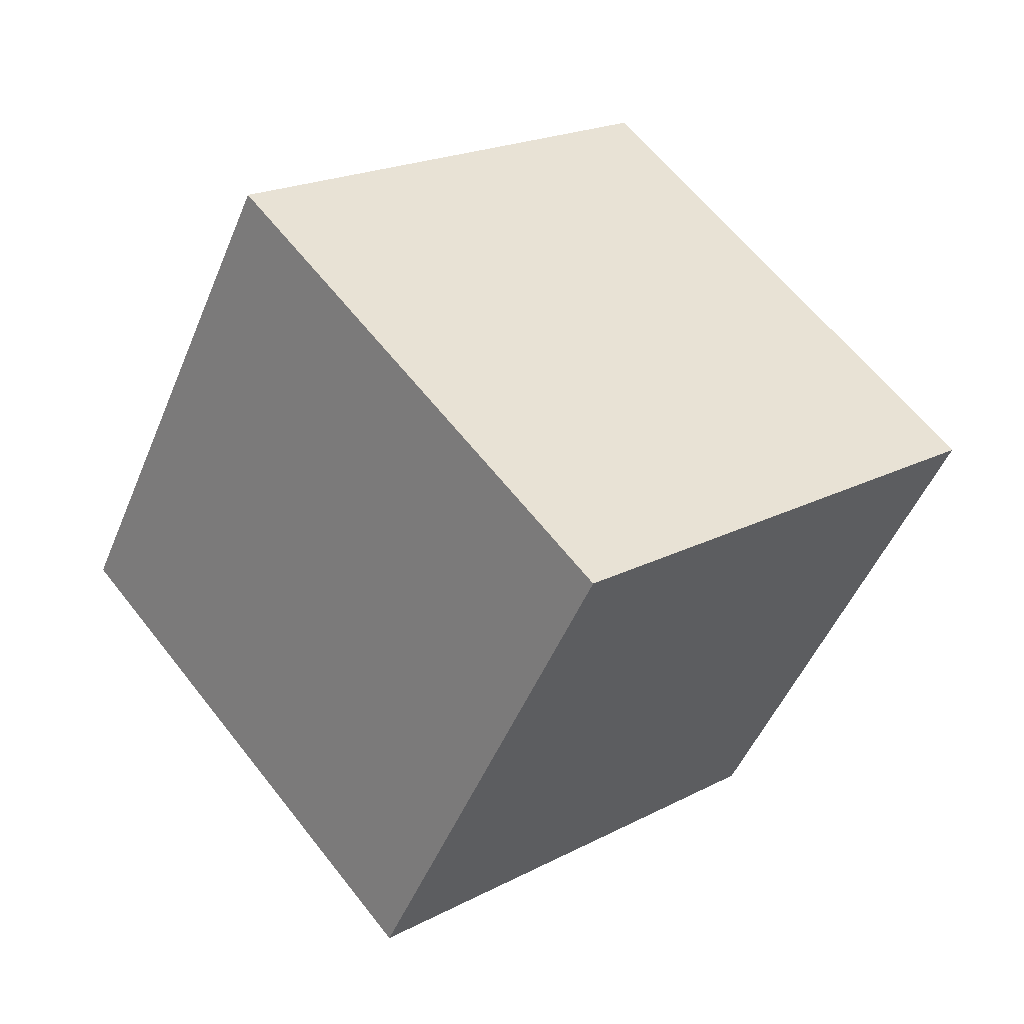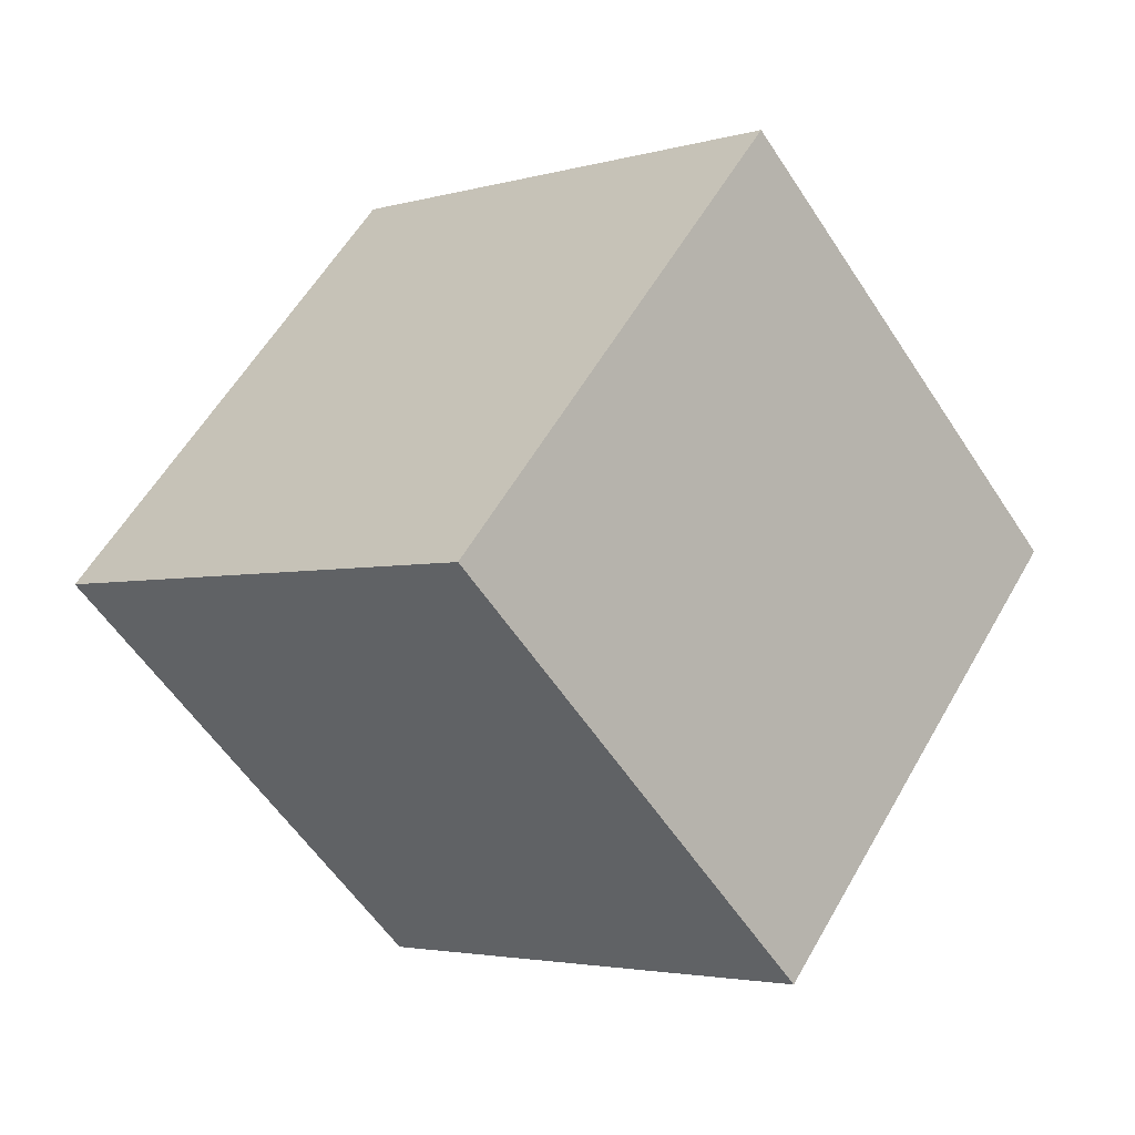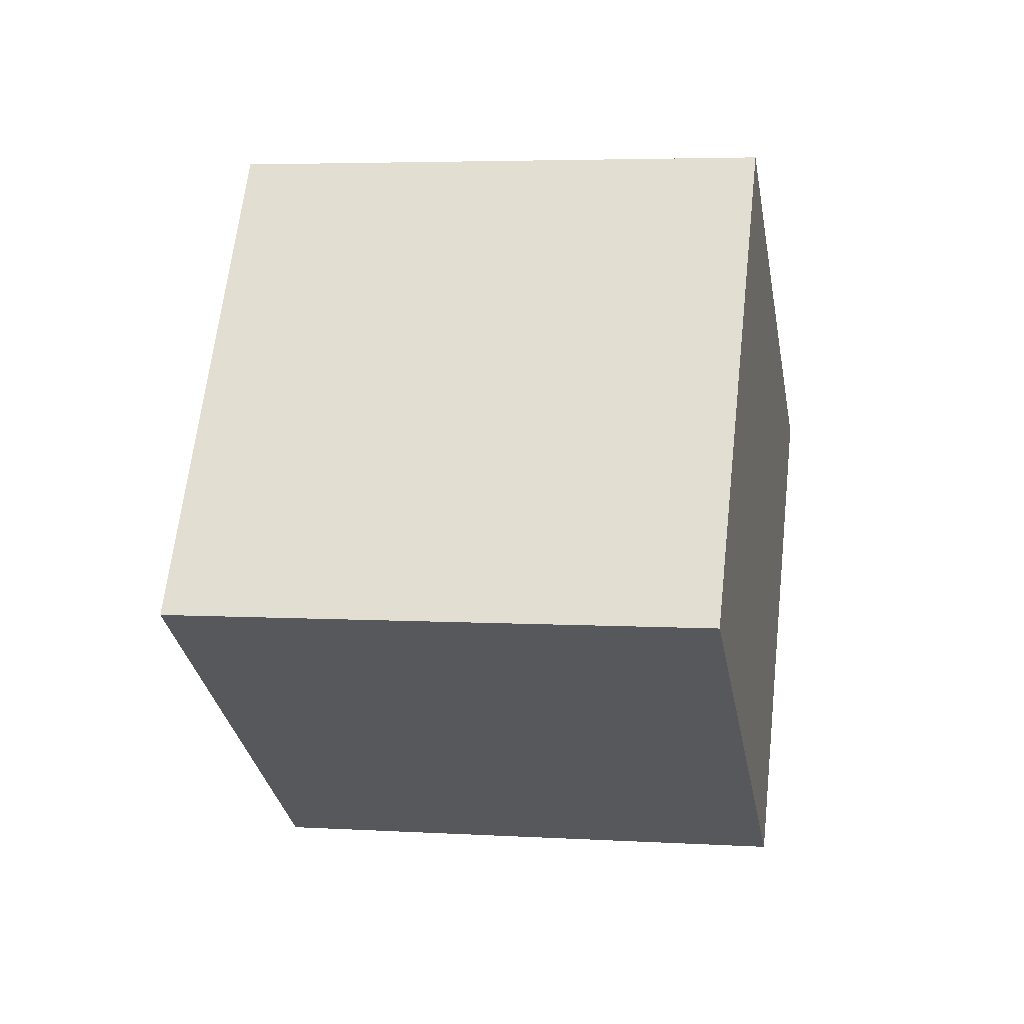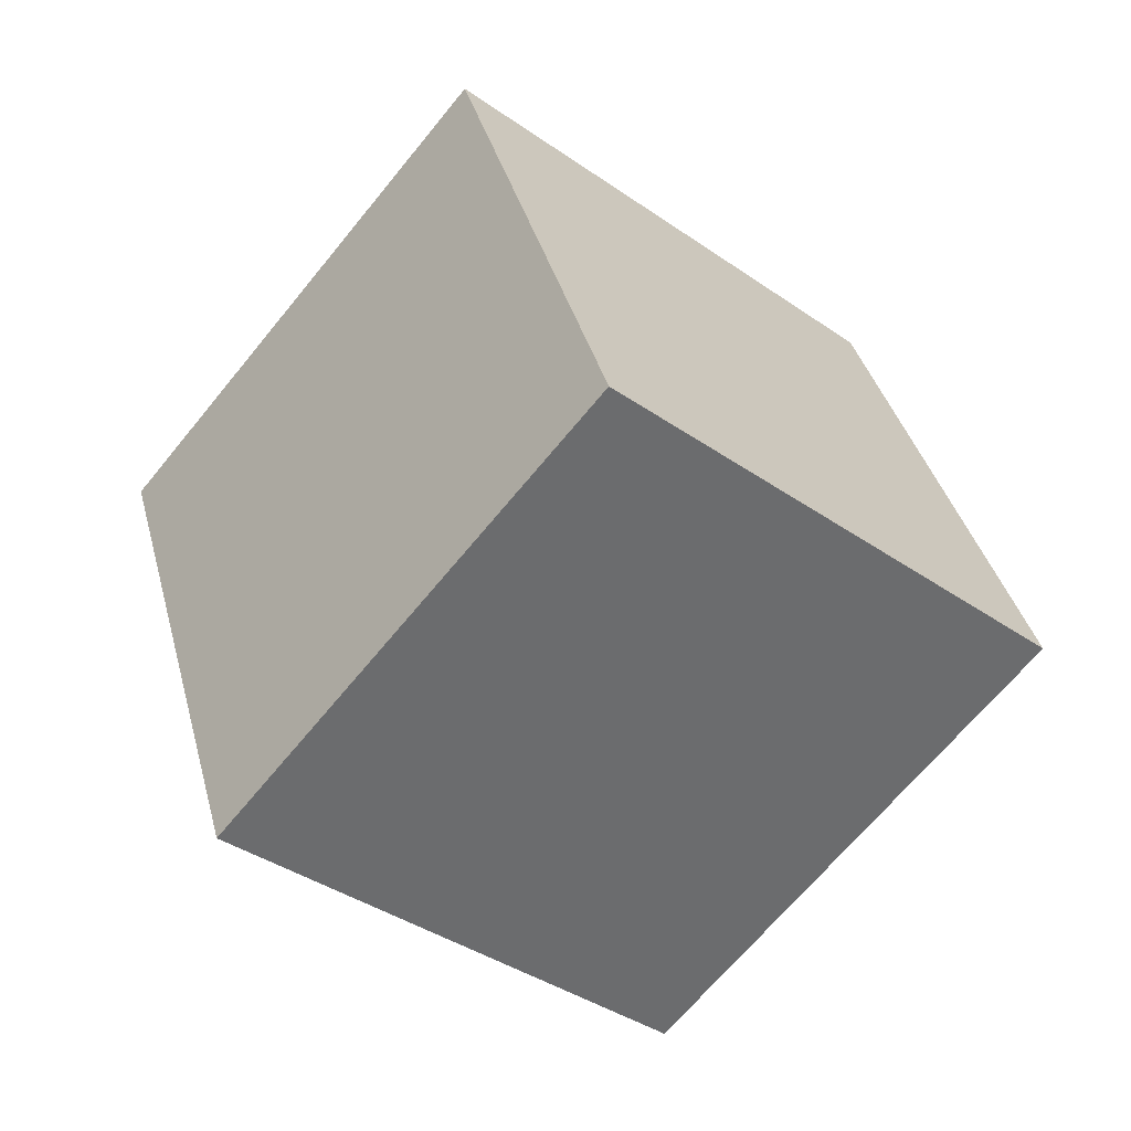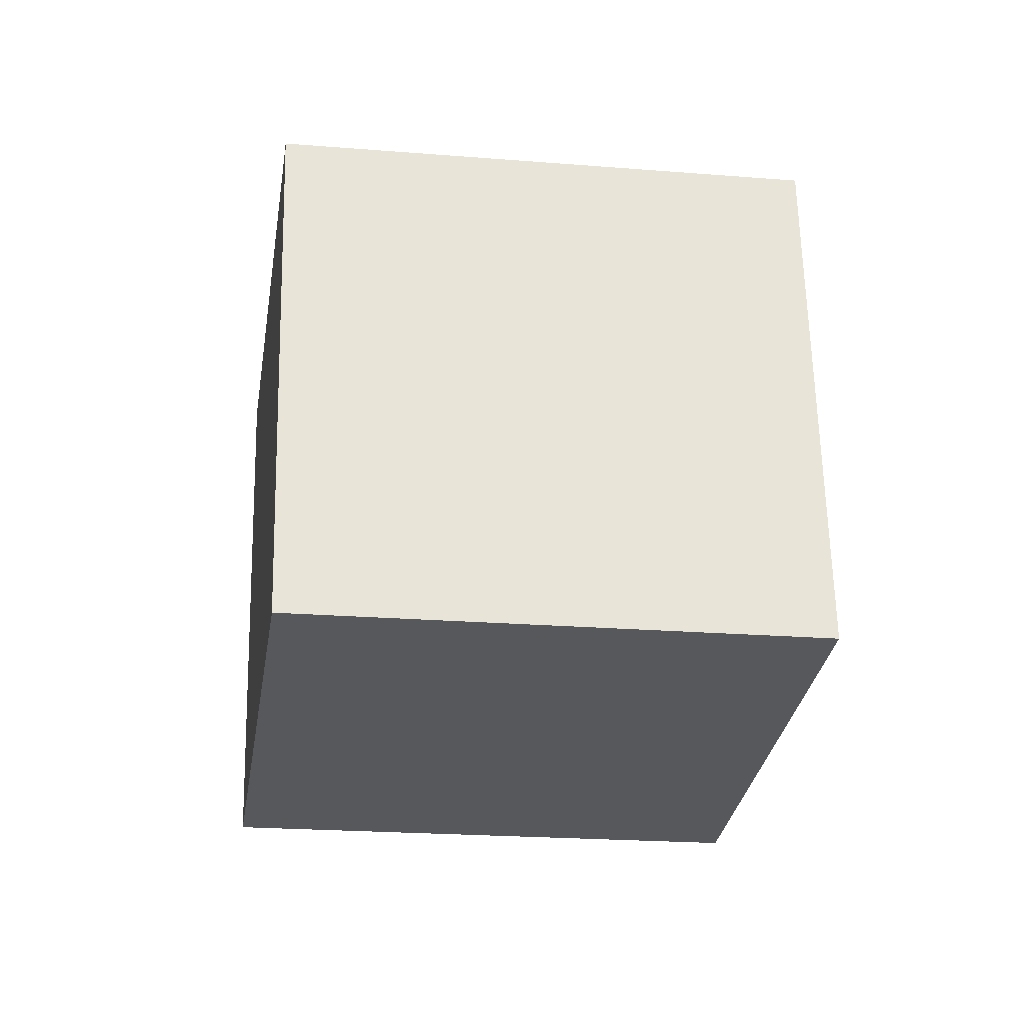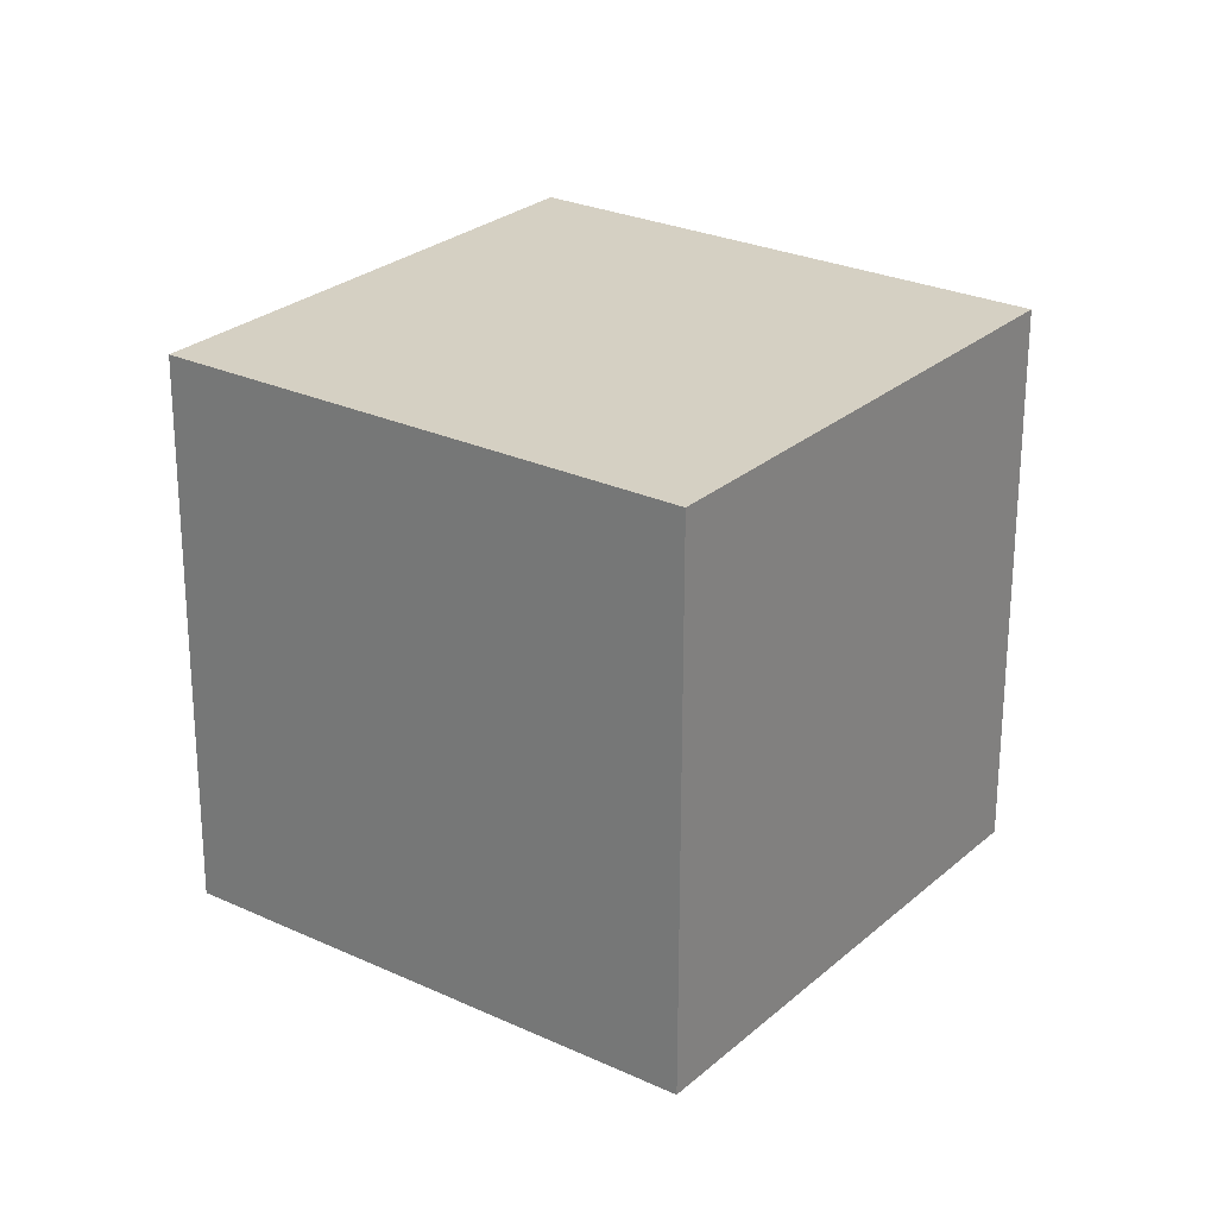
<metadata>
{"format":"obj","ext":"obj","renderer":"f3d","projection":"perspective","resolution":1024,"background":"white","views":[{"elev":-44.1,"azim":145.5,"up":"+Z"},{"elev":58.7,"azim":-164.2,"up":"+Z"},{"elev":-40.7,"azim":47.9,"up":"+Y"},{"elev":33.3,"azim":-27.2,"up":"+Z"},{"elev":50.4,"azim":37.0,"up":"+Y"},{"elev":12.6,"azim":75.3,"up":"+Y"}]}
</metadata>
<code>
o Cube.029_Cube.990
v 1.607 -1.546 -1.237
v 2.216 -1.733 -0.4644
v 0.8451 -1.406 -0.6023
v 1.454 -1.593 0.1703
v 1.834 -0.5719 -1.18
v 2.443 -0.759 -0.4071
v 1.072 -0.4321 -0.545
v 1.681 -0.6192 0.2276
f 2 3 1
f 4 7 3
f 8 5 7
f 6 1 5
f 7 1 3
f 4 6 8
f 2 4 3
f 4 8 7
f 8 6 5
f 6 2 1
f 7 5 1
f 4 2 6

</code>
